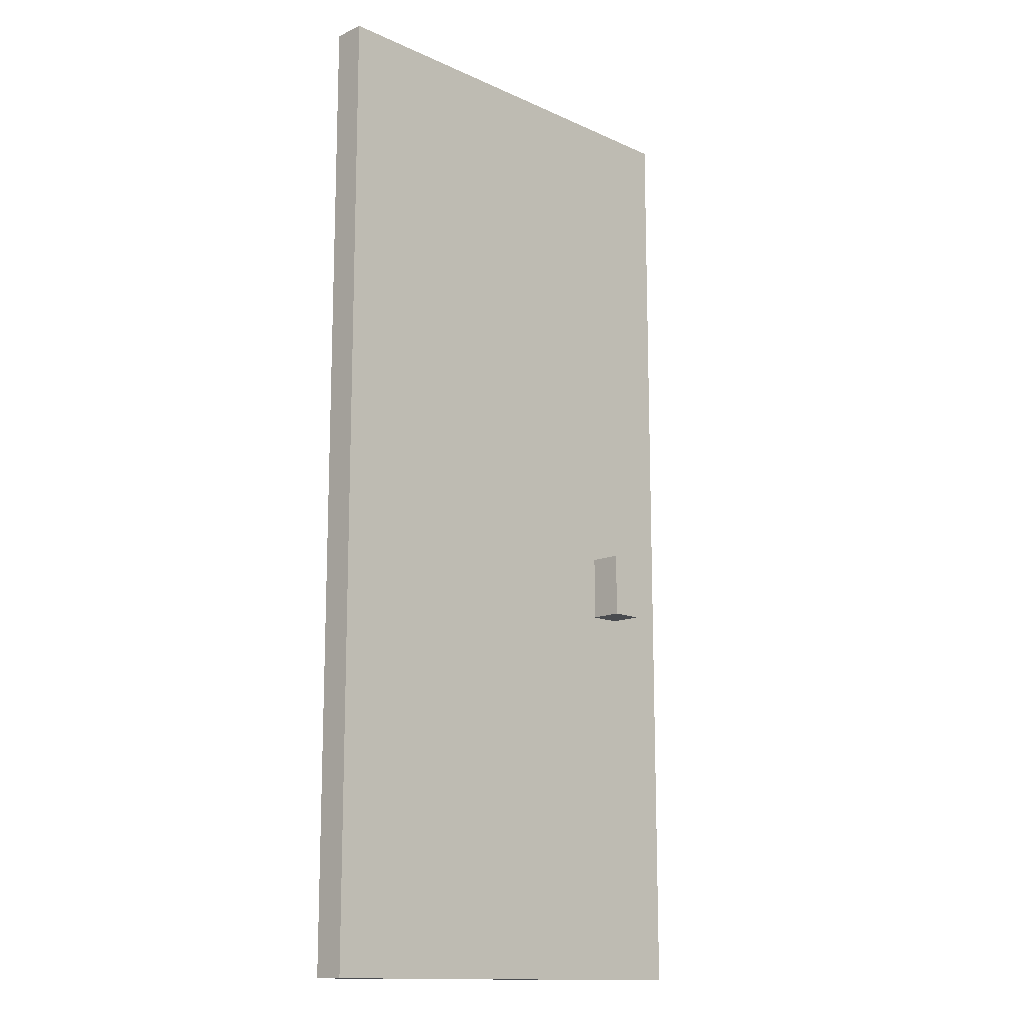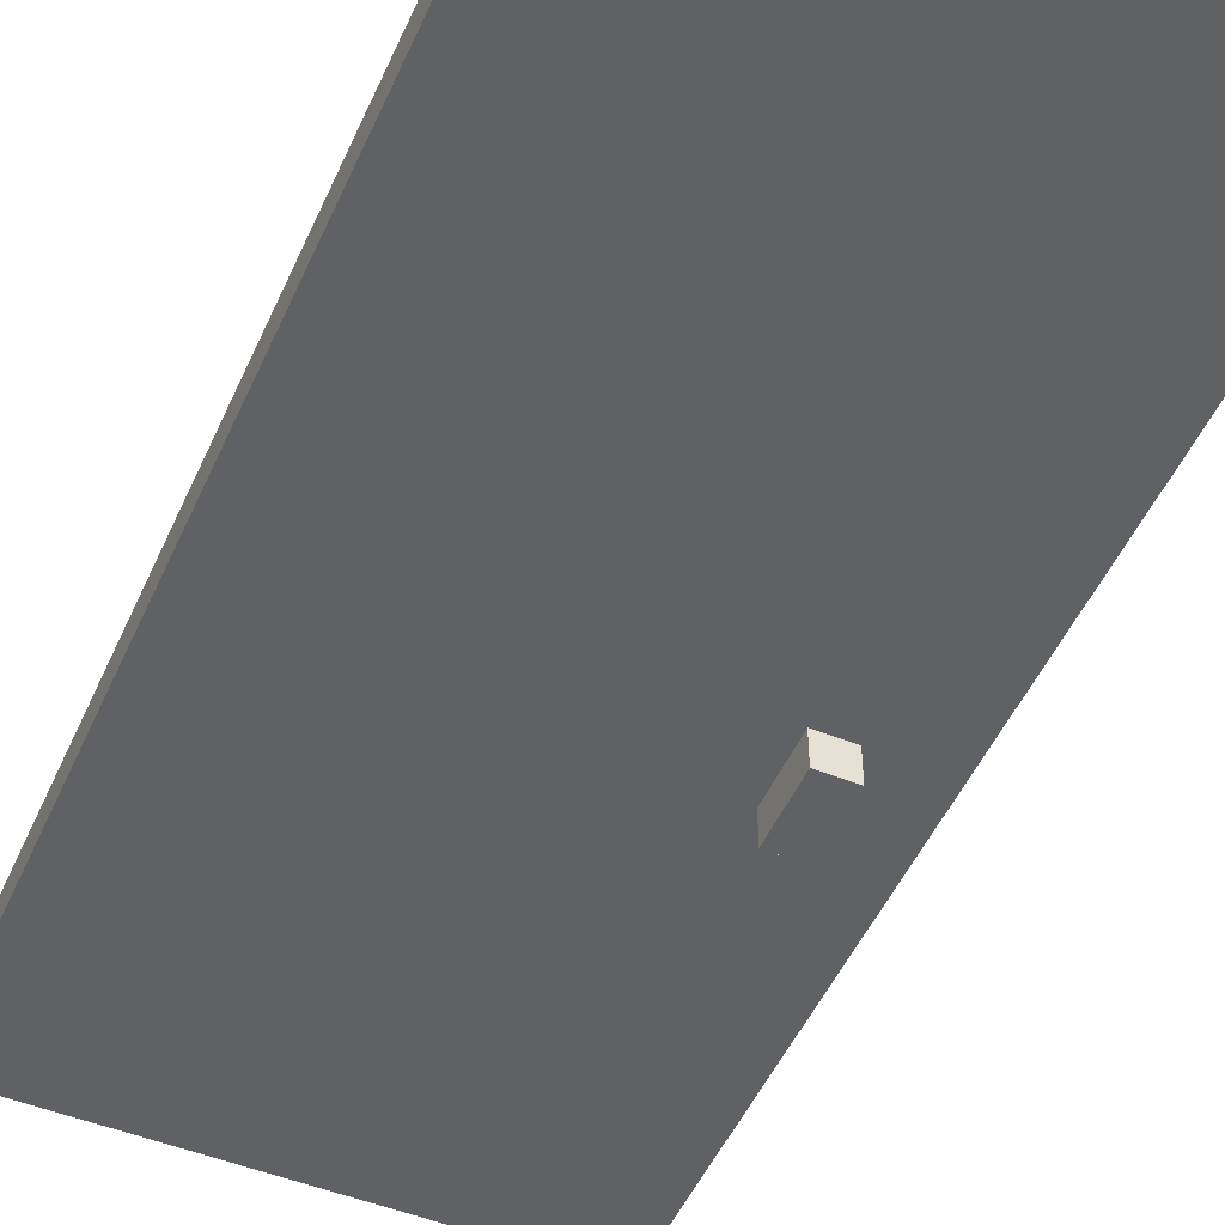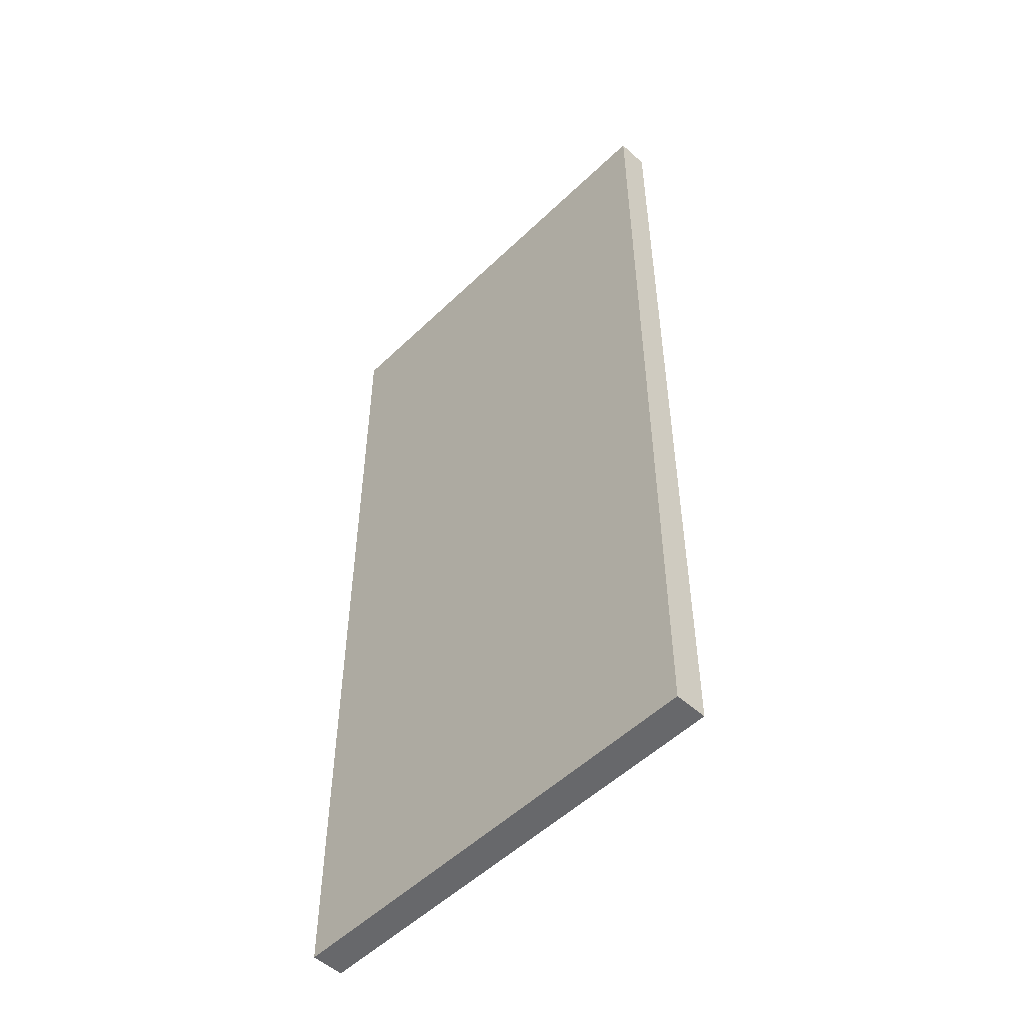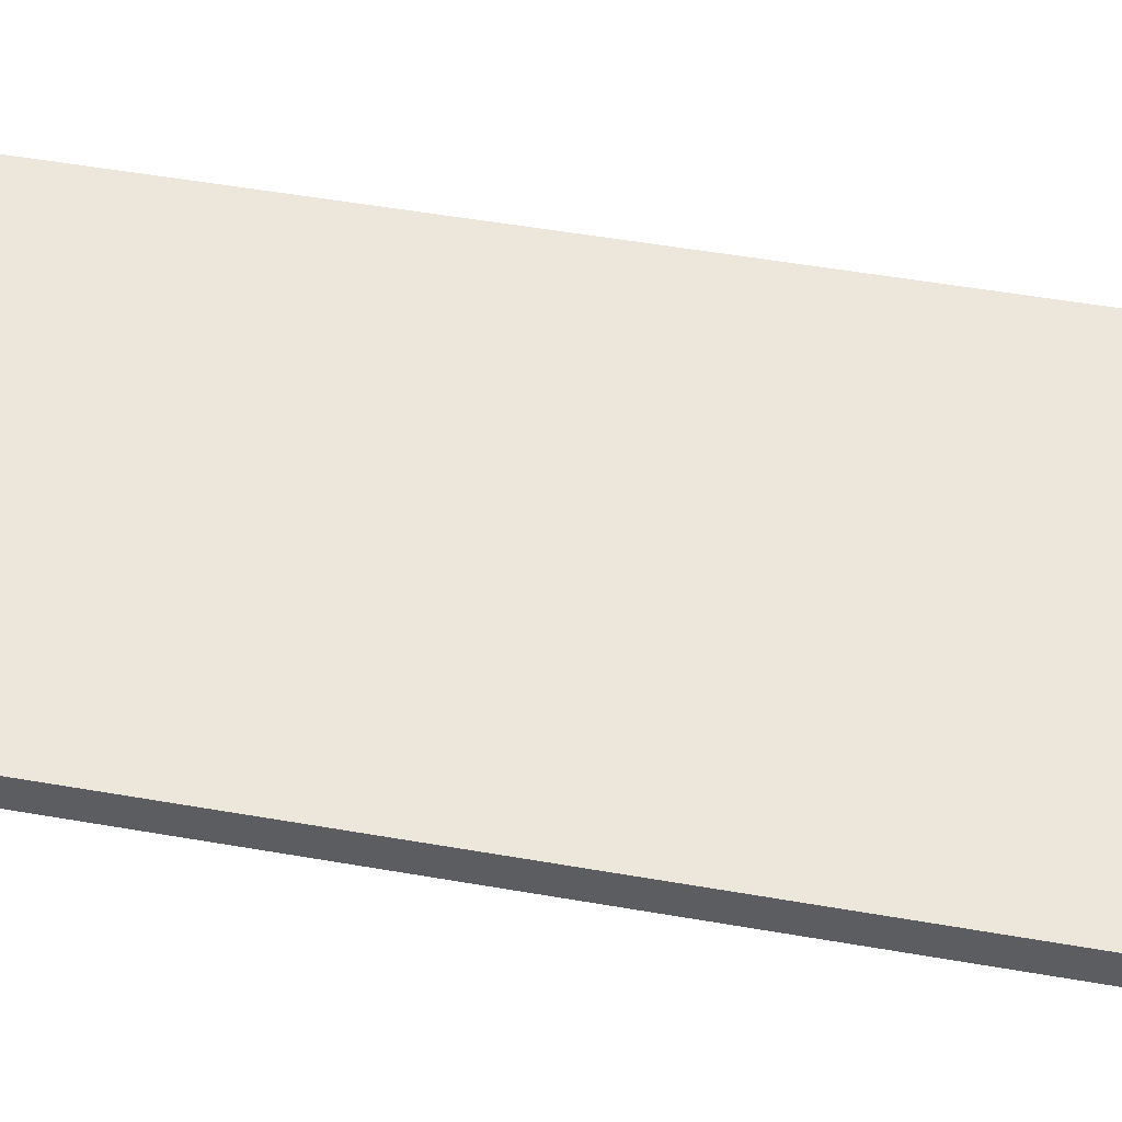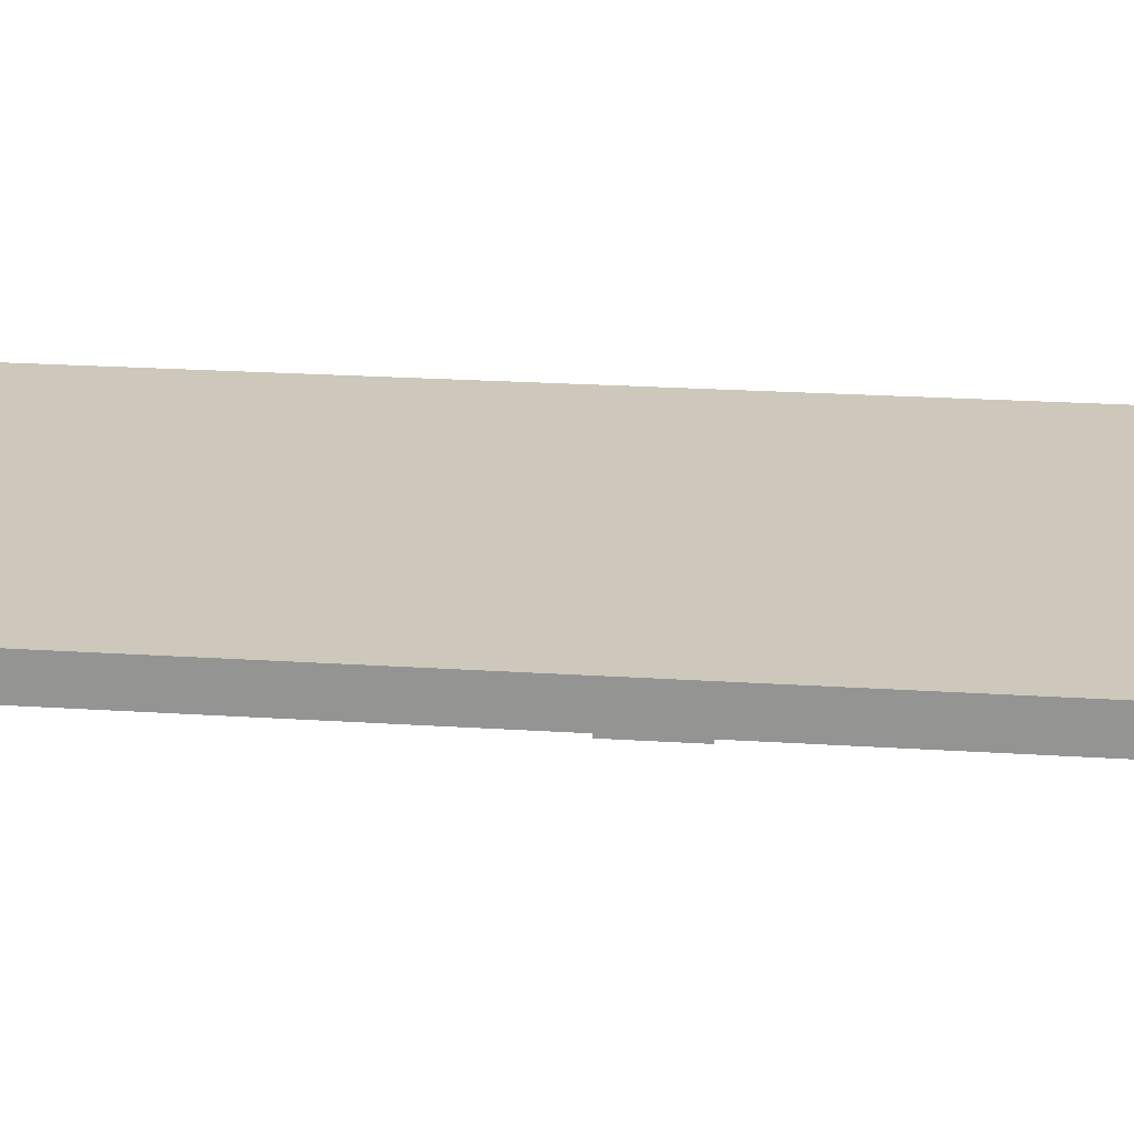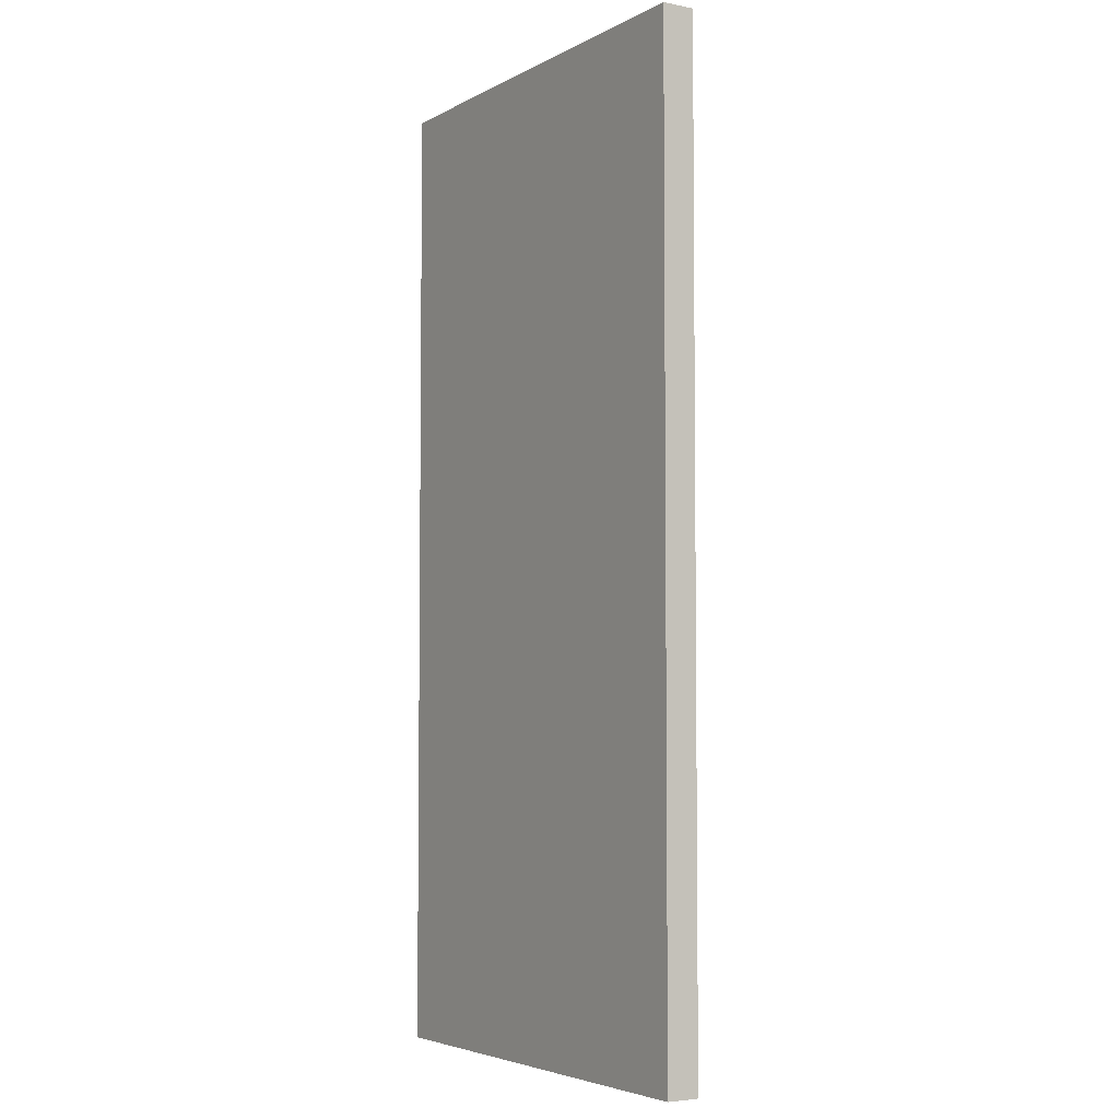
<metadata>
{"format":"obj","ext":"obj","renderer":"f3d","projection":"perspective","resolution":1024,"background":"white","views":[{"elev":-13.9,"azim":135.0,"up":"+Y"},{"elev":-50.0,"azim":156.4,"up":"+Z"},{"elev":-52.4,"azim":45.9,"up":"+Y"},{"elev":51.7,"azim":100.7,"up":"+Z"},{"elev":21.8,"azim":-83.4,"up":"+Z"},{"elev":-4.5,"azim":57.8,"up":"+Y"}]}
</metadata>
<code>
o locker_large_door
v 0 1.875 -0.03125
v -0.875 -0 -0.03125
v -0.875 -0 0.03125
v -0.875 1.875 0.03125
v -0.875 1.875 -0.03125
v 0 -0 0.03125
v 0 -0 -0.03125
v 0 1.875 0.03125
v -0.6875 0.75 -0.09375
v -0.75 0.75 -0.03125
v -0.75 0.875 -0.03125
v -0.6875 0.75 -0.03125
v -0.6875 0.875 -0.09375
v -0.6875 0.875 -0.03125
v -0.75 0.875 -0.09375
v -0.75 0.75 -0.09375
f 2 1 7
f 2 4 5
f 6 4 3
f 4 1 5
f 6 2 7
f 7 8 6
f 16 13 9
f 10 15 16
f 9 14 12
f 13 11 14
f 16 12 10
f 2 5 1
f 2 3 4
f 6 8 4
f 4 8 1
f 6 3 2
f 7 1 8
f 16 15 13
f 10 11 15
f 9 13 14
f 13 15 11
f 16 9 12

</code>
